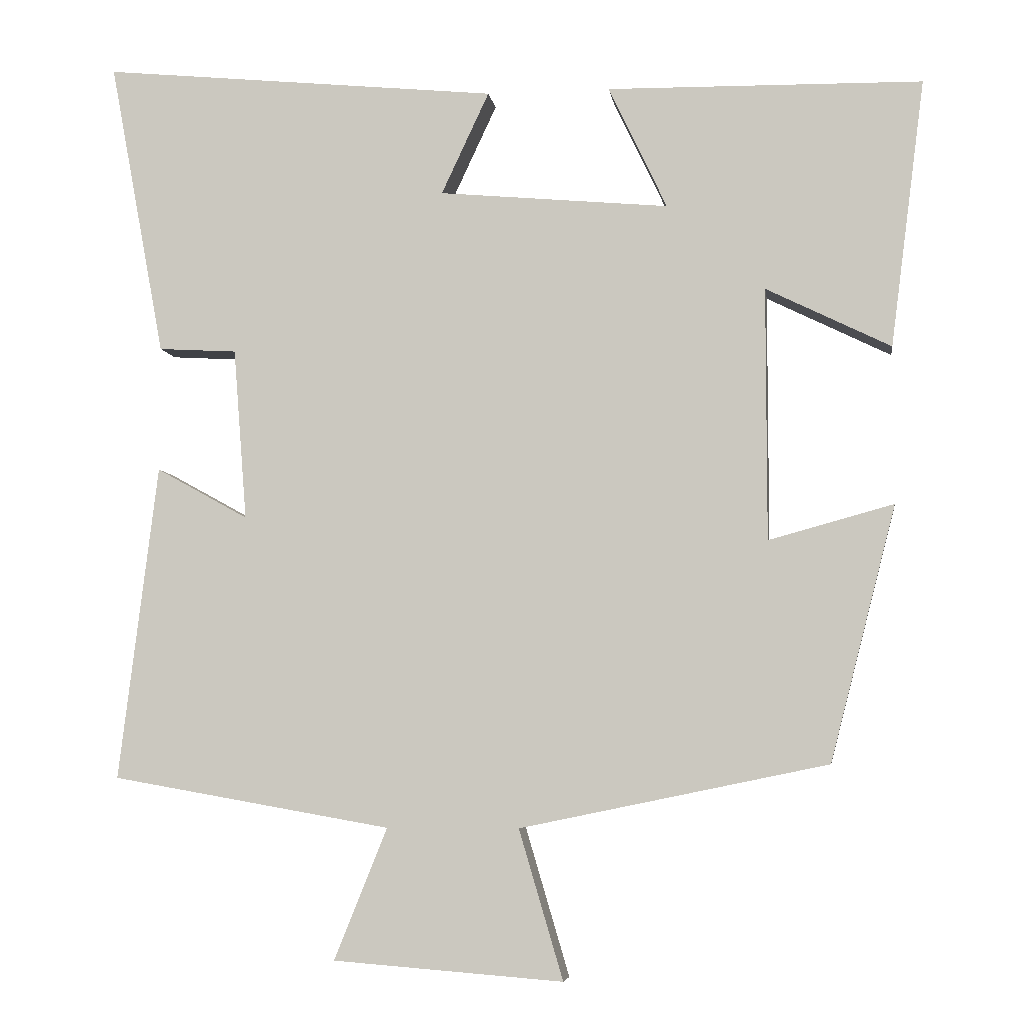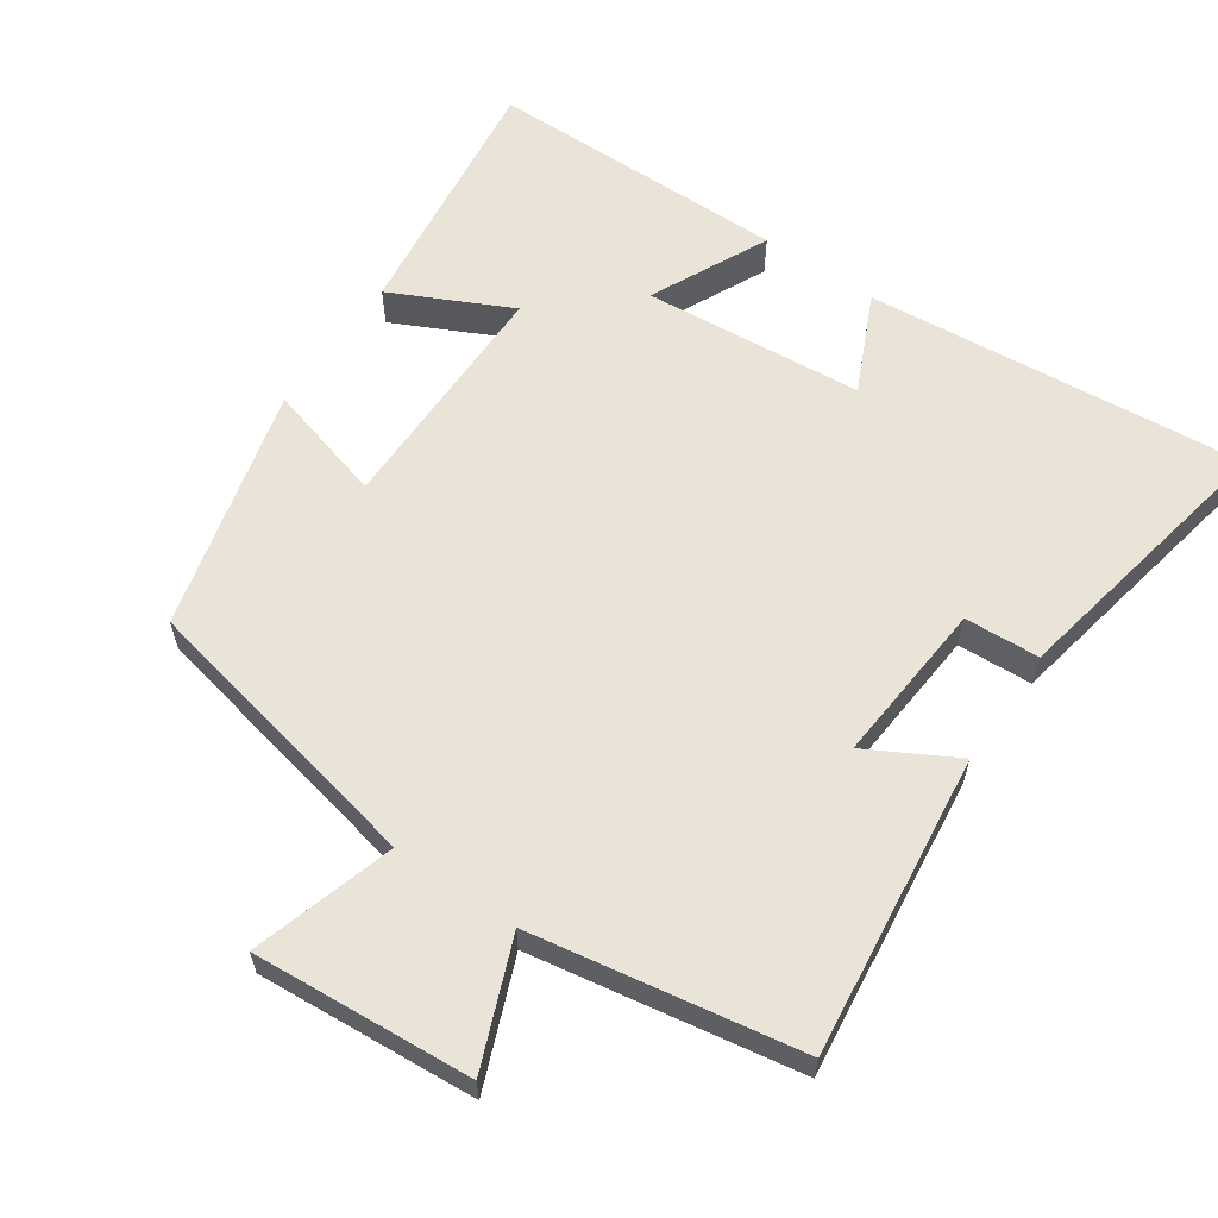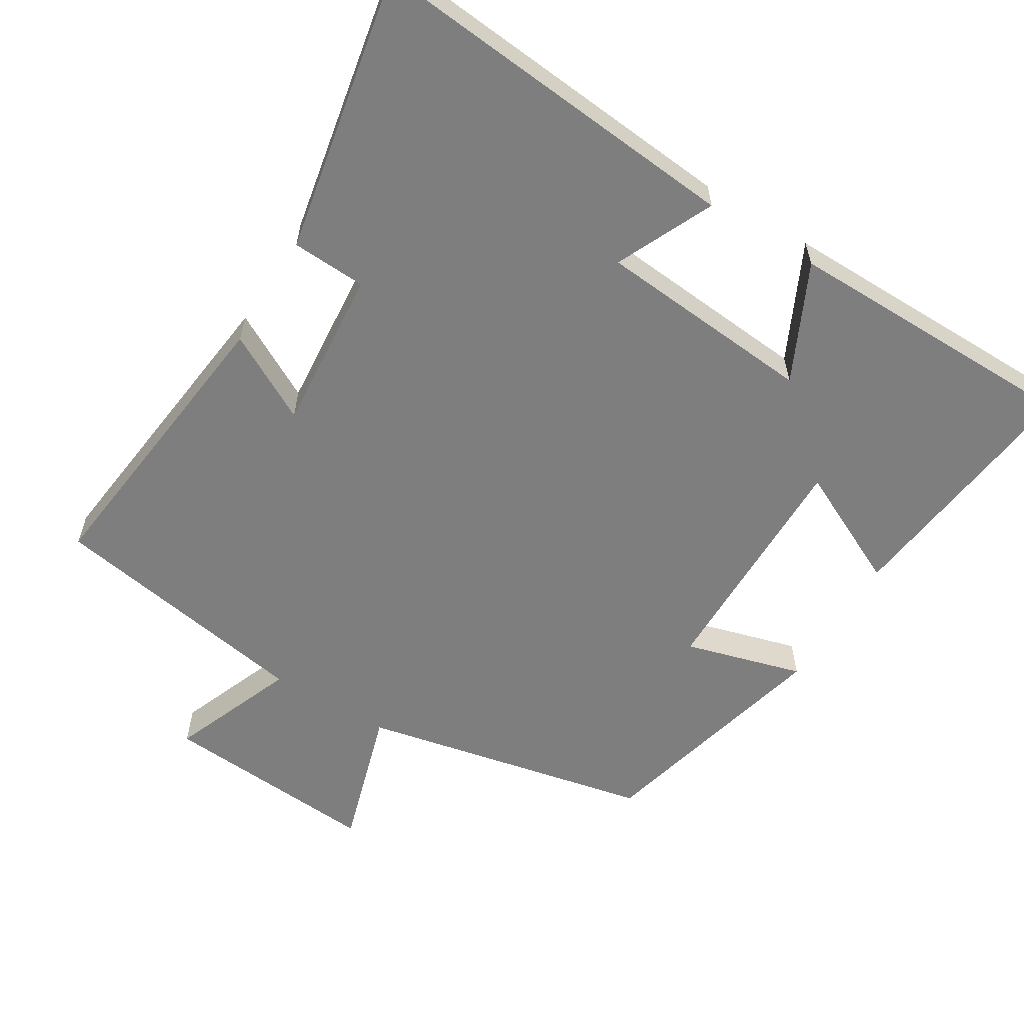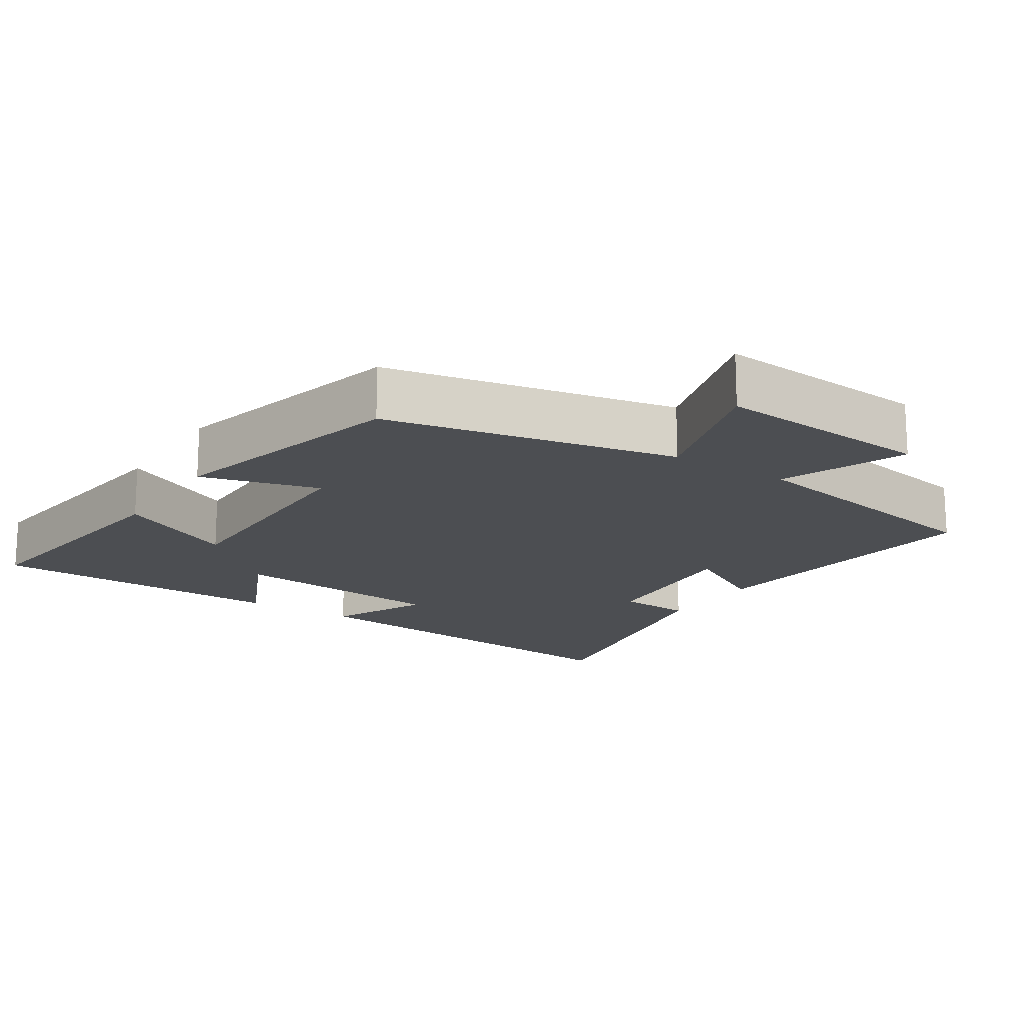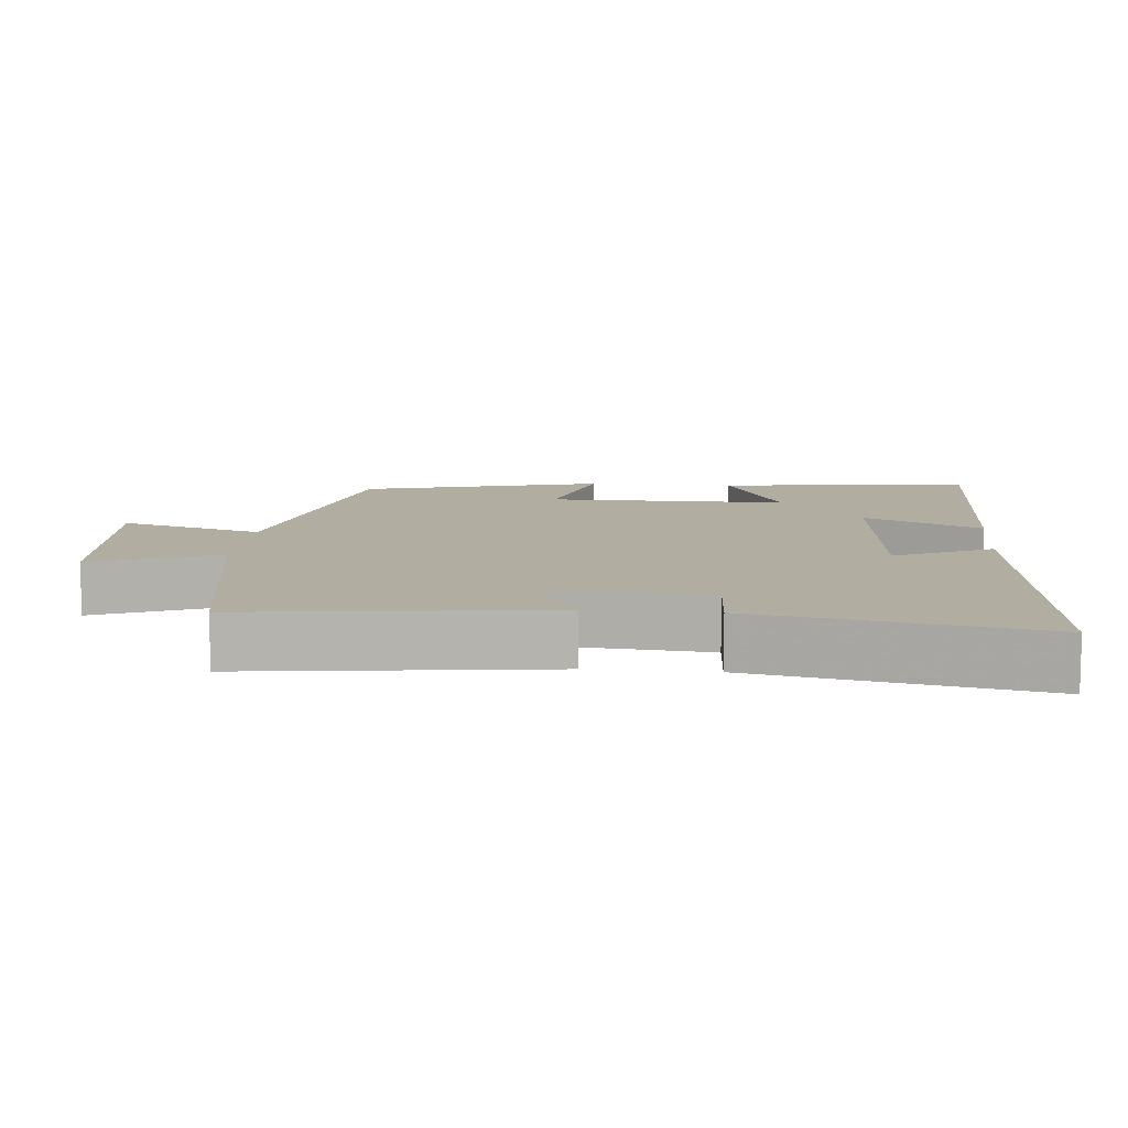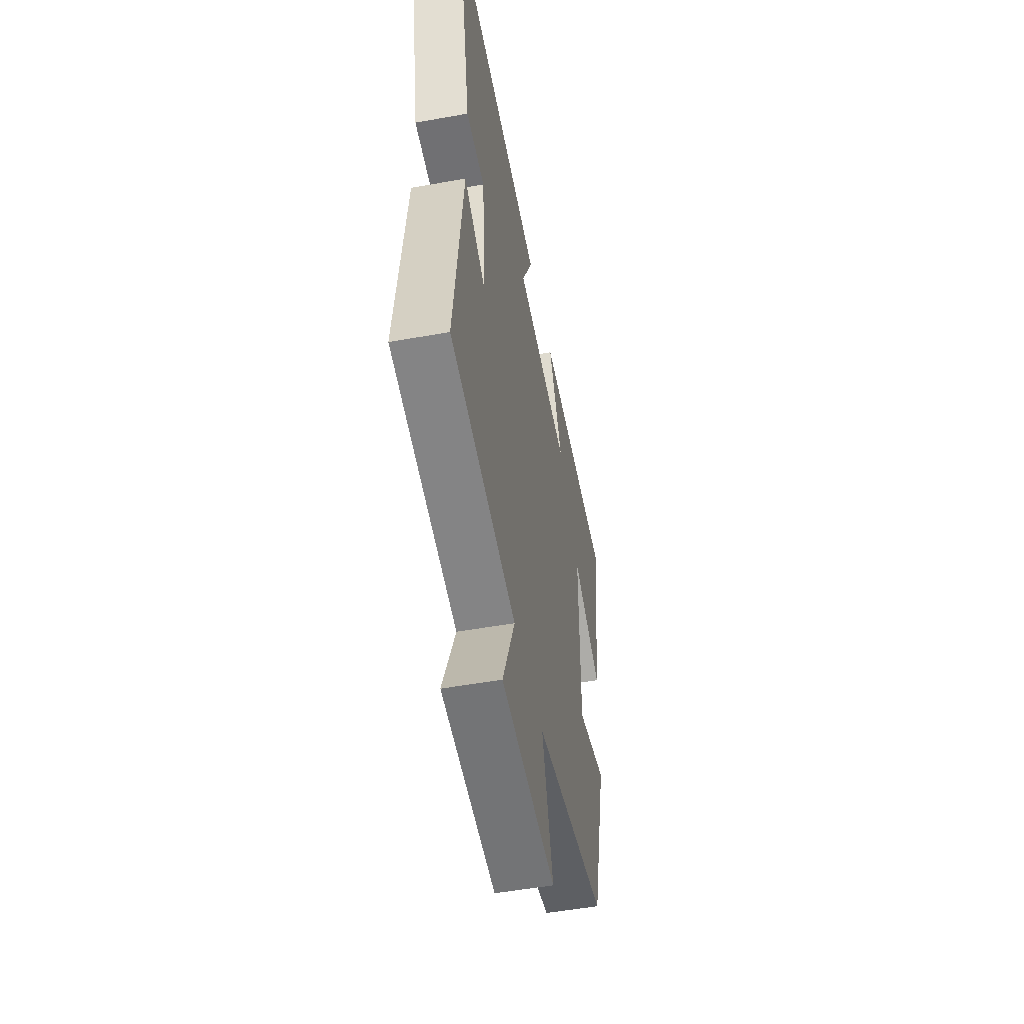
<metadata>
{"format":"obj","ext":"obj","renderer":"f3d","projection":"perspective","resolution":1024,"background":"white","views":[{"elev":-5.8,"azim":7.9,"up":"+Z"},{"elev":60.9,"azim":-145.3,"up":"+Y"},{"elev":-59.5,"azim":-31.1,"up":"+Y"},{"elev":-17.0,"azim":147.0,"up":"+Y"},{"elev":10.3,"azim":-84.7,"up":"+Y"},{"elev":-51.9,"azim":-79.0,"up":"+Z"}]}
</metadata>
<code>
v 0.412 0.07 -0.415
v 0 0.07 -0.5
v 0.059 0.07 -0.7
v -0.249 0.07 -0.676
v -0.178 0.07 -0.5
v -0.552 0.07 -0.434
v -0.5 0.07 -0.012
v -0.377 0.07 -0.08
v -0.395 0.07 0.15
v -0.5 0.07 0.156
v -0.574 0.07 0.552
v -0.042 0.07 0.5
v -0.106 0.07 0.363
v 0.202 0.07 0.335
v 0.124 0.07 0.5
v 0.546 0.07 0.494
v 0.5 0.07 0.136
v 0.333 0.07 0.218
v 0.333 0.07 -0.12
v 0.5 0.07 -0.074
v 0.412 0 -0.415
v 0 0 -0.5
v 0.059 0 -0.7
v -0.249 0 -0.676
v -0.178 0 -0.5
v -0.552 0 -0.434
v -0.5 0 -0.012
v -0.377 0 -0.08
v -0.395 0 0.15
v -0.5 0 0.156
v -0.574 0 0.552
v -0.042 0 0.5
v -0.106 0 0.363
v 0.202 0 0.335
v 0.124 0 0.5
v 0.546 0 0.494
v 0.5 0 0.136
v 0.333 0 0.218
v 0.333 0 -0.12
v 0.5 0 -0.074
f 19 20 1 2
f 18 19 2
f 16 17 18
f 15 16 18
f 14 15 18
f 13 14 18 2
f 11 12 13
f 10 11 13
f 9 10 13
f 8 9 13 2
f 7 8 2
f 6 7 2
f 5 6 2
f 2 3 4 5
f 22 21 40 39
f 22 39 38
f 38 37 36
f 38 36 35
f 38 35 34
f 22 38 34 33
f 33 32 31
f 33 31 30
f 33 30 29
f 22 33 29 28
f 22 28 27
f 22 27 26
f 22 26 25
f 25 24 23 22
f 1 21 22 2
f 2 22 23 3
f 3 23 24 4
f 4 24 25 5
f 5 25 26 6
f 6 26 27 7
f 7 27 28 8
f 8 28 29 9
f 9 29 30 10
f 10 30 31 11
f 11 31 32 12
f 12 32 33 13
f 13 33 34 14
f 14 34 35 15
f 15 35 36 16
f 16 36 37 17
f 17 37 38 18
f 18 38 39 19
f 19 39 40 20
f 20 40 21 1

</code>
